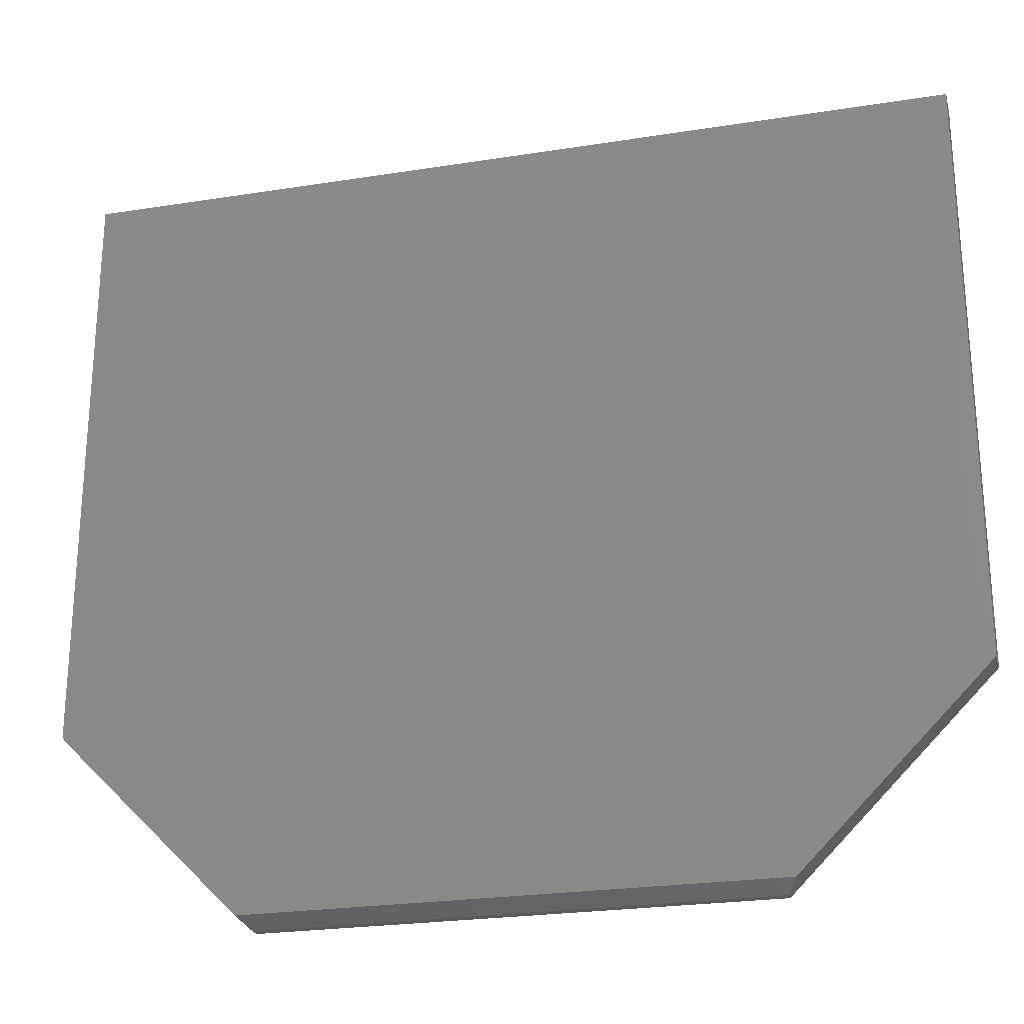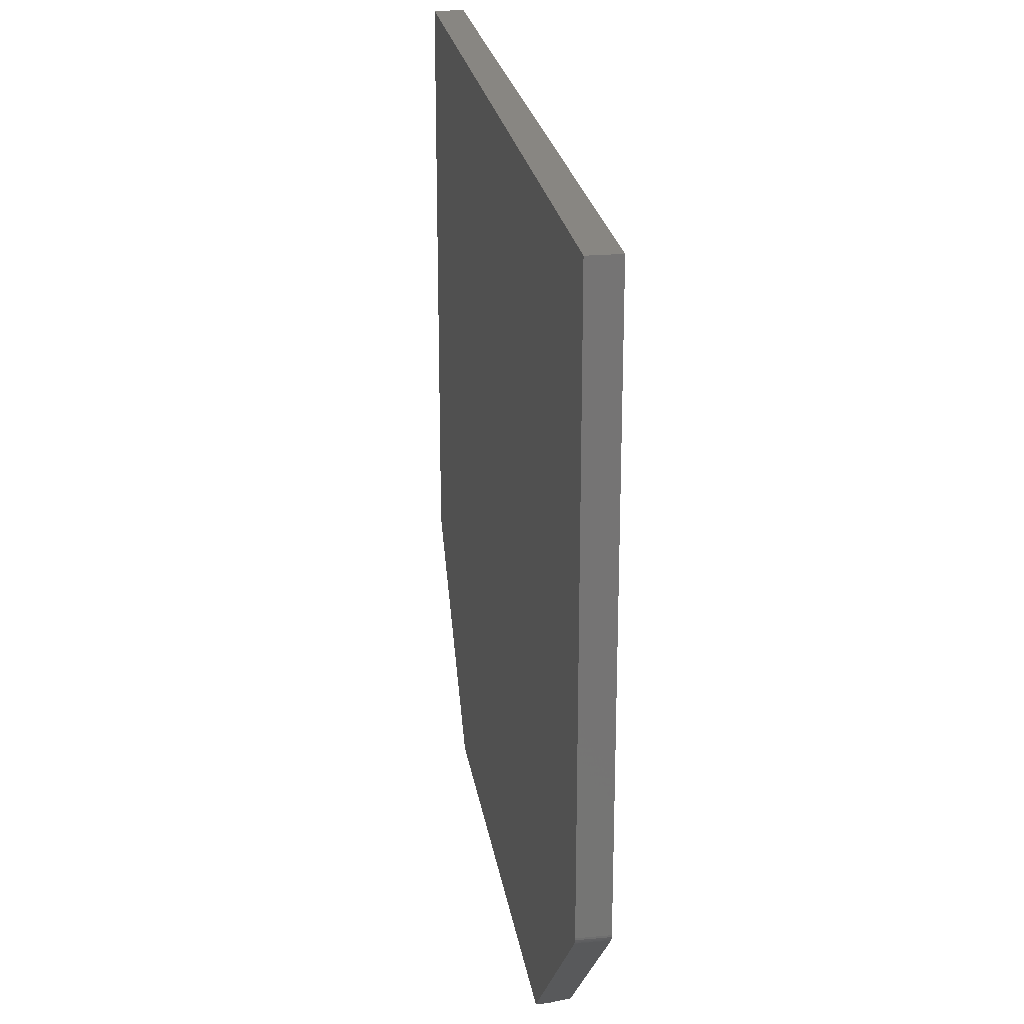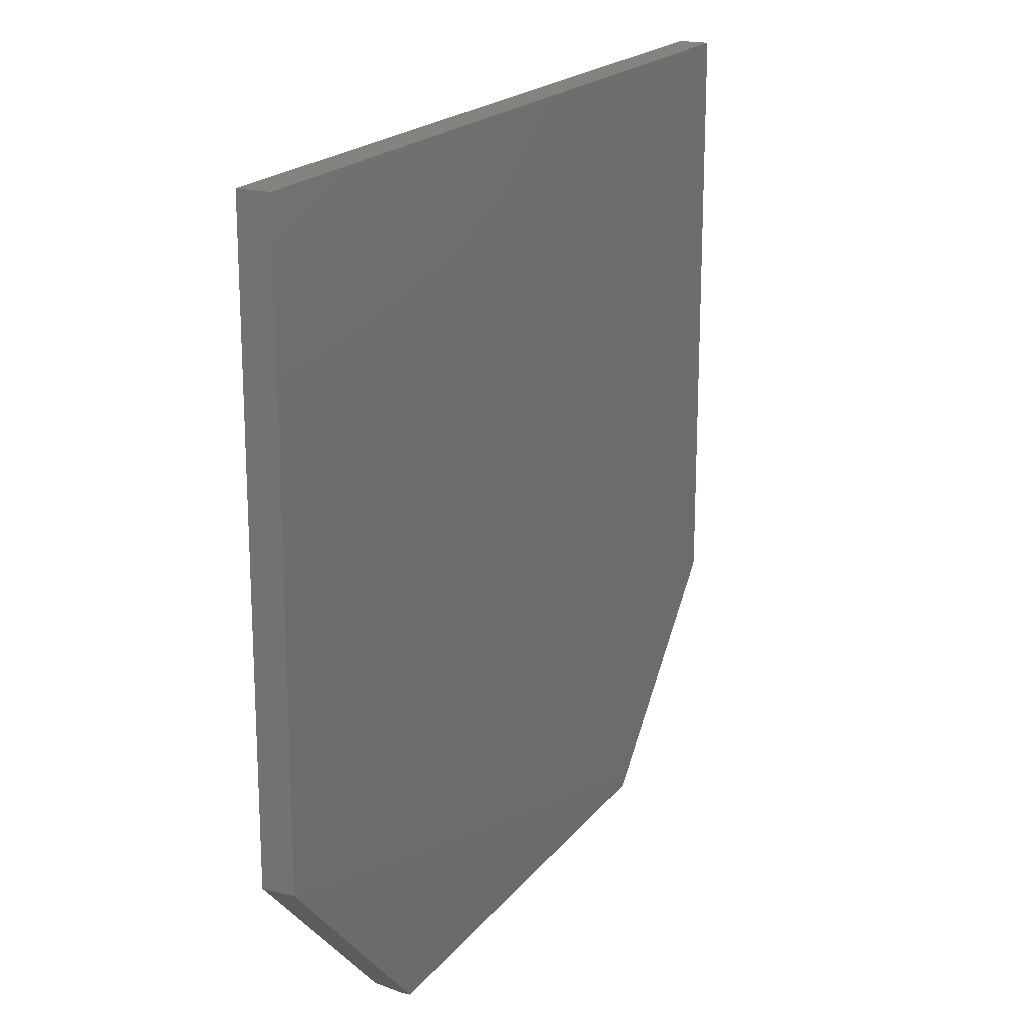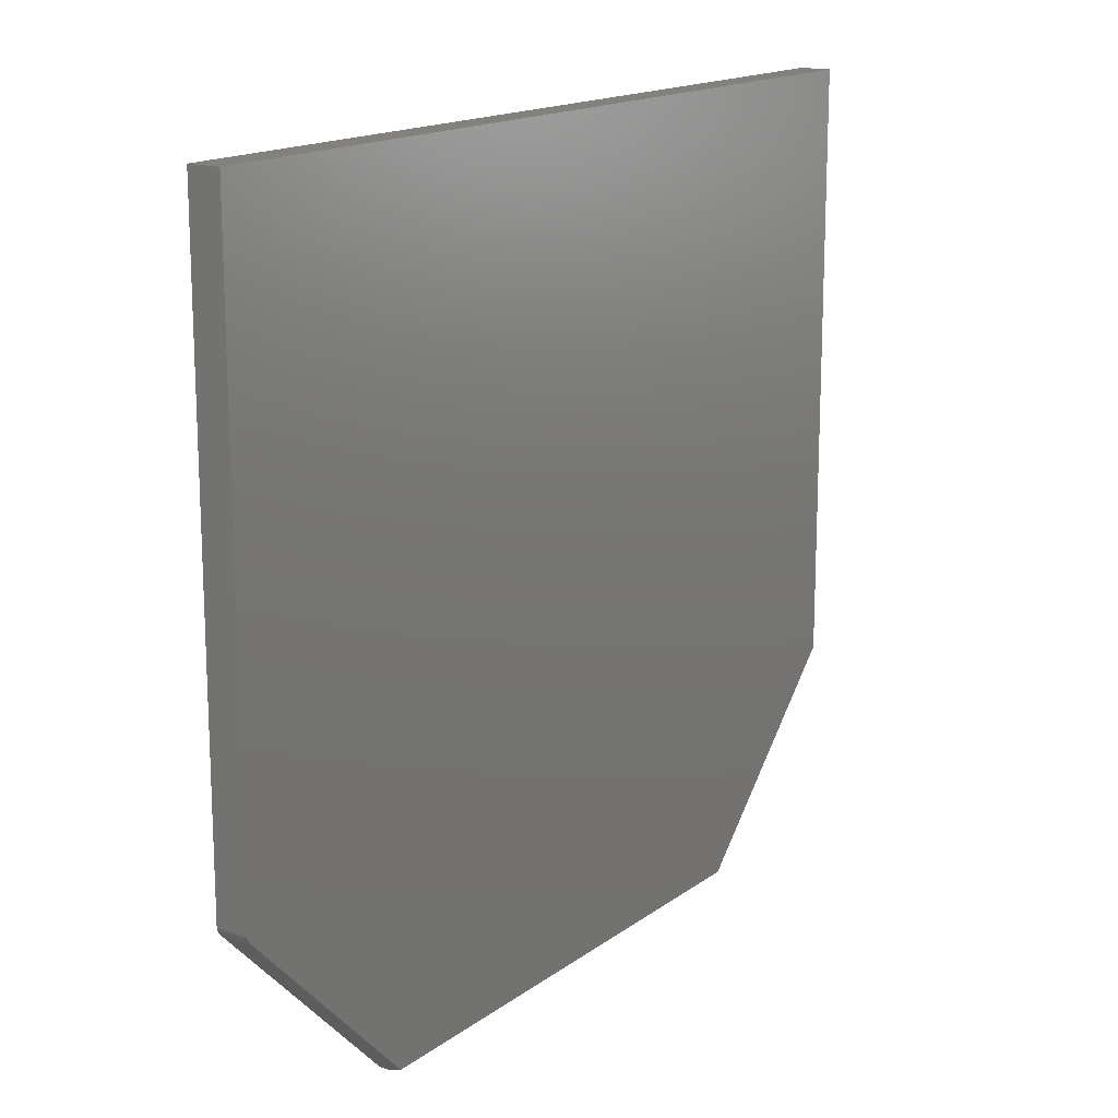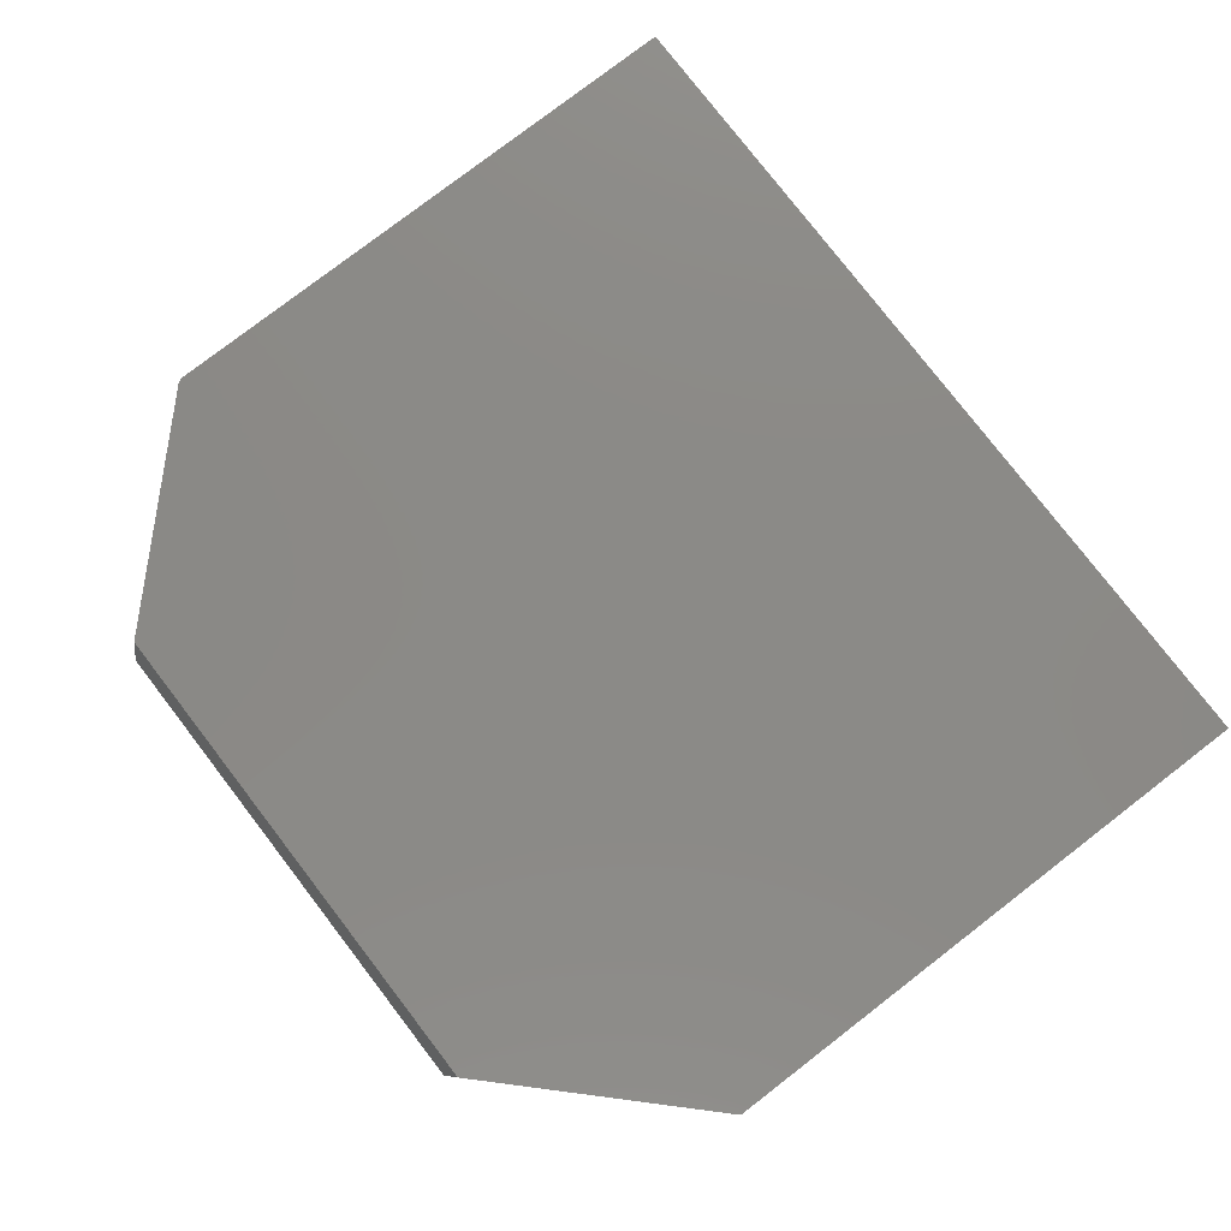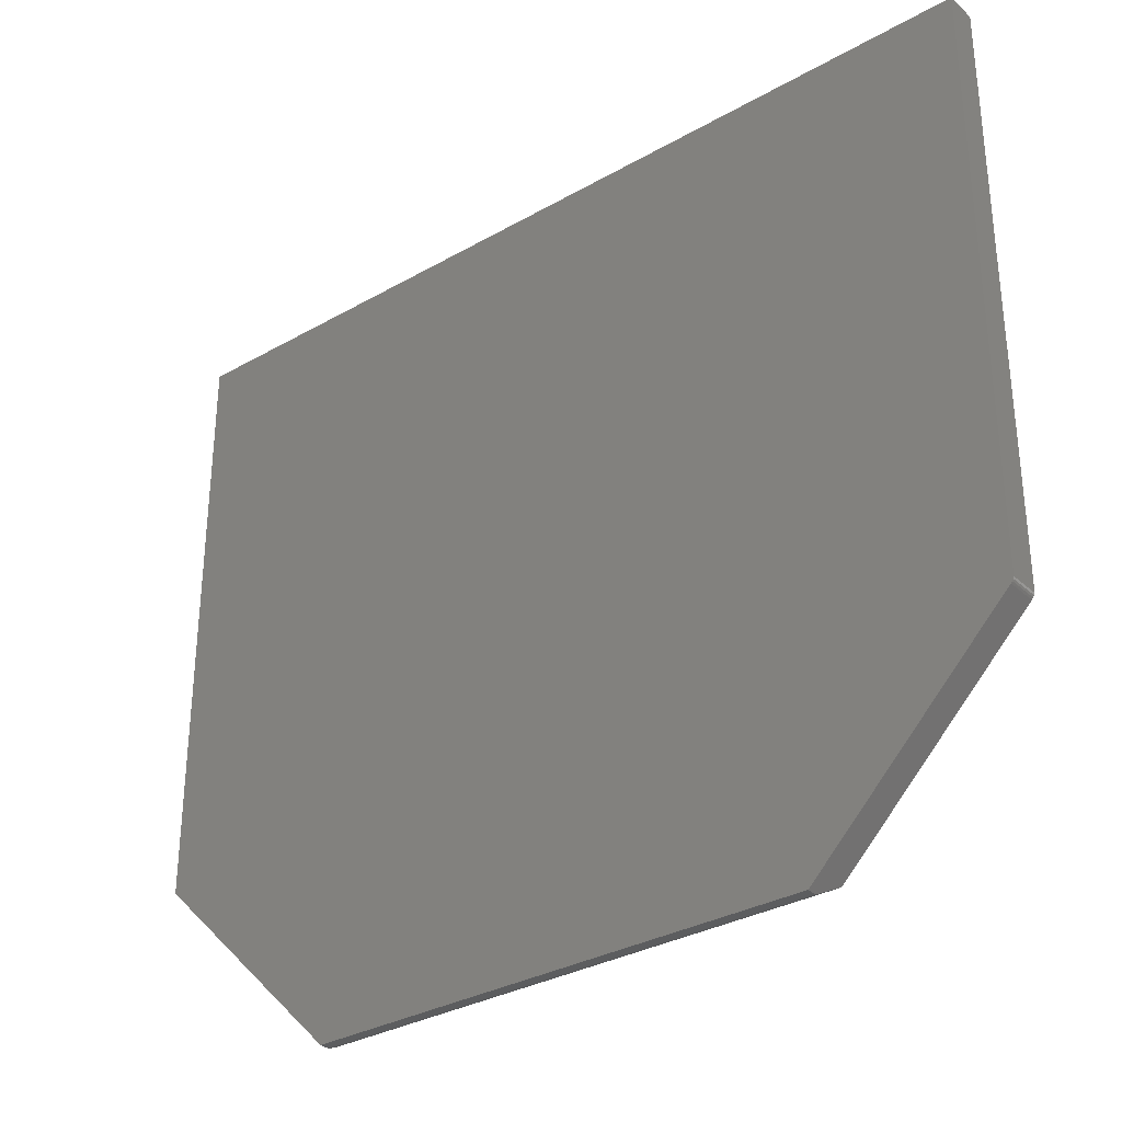
<metadata>
{"format":"stl","ext":"stl","renderer":"f3d","projection":"perspective","resolution":1024,"background":"white","views":[{"elev":-24.4,"azim":14.6,"up":"+Y"},{"elev":23.3,"azim":-98.7,"up":"+Y"},{"elev":19.0,"azim":115.9,"up":"+Y"},{"elev":15.9,"azim":-55.7,"up":"+Y"},{"elev":78.8,"azim":52.4,"up":"+Z"},{"elev":-32.0,"azim":-141.3,"up":"+Y"}]}
</metadata>
<code>
# stl→obj: 24 verts, 44 faces
v 0.6797 -0.4531 0.04688
v -0.6707 -0.4526 0.04688
v -0.6692 -0.4553 0.04688
v -0.6673 -0.4577 0.04688
v -0.3887 -0.7363 0.04688
v 0.3965 -0.7363 0.04688
v 0.6797 0.4432 0.04688
v -0.6719 0.4432 0.04688
v -0.6719 -0.4467 0.04688
v -0.6716 -0.4497 0.04688
v -0.6673 -0.4577 0
v -0.3731 -0.7519 0
v -0.3731 -0.7519 0.01562
v 0.01102 -0.7519 0
v 0.6797 -0.4531 0
v 0.3809 -0.7519 0
v -0.6692 -0.4553 0
v -0.6707 -0.4526 0
v 0.6797 0.4432 0
v -0.6716 -0.4497 0
v -0.6719 -0.4467 0
v -0.6719 0.4432 0
v 0.01102 -0.7519 0.01562
v 0.3809 -0.7519 0.01562
f 1 2 3
f 1 3 4
f 1 4 5
f 1 5 6
f 7 8 9
f 7 9 10
f 7 10 2
f 7 2 1
f 4 11 5
f 5 11 12
f 5 12 13
f 14 12 11
f 15 16 14
f 15 14 11
f 15 11 17
f 15 17 18
f 19 15 18
f 19 18 20
f 19 20 21
f 19 21 22
f 8 22 9
f 9 22 21
f 11 4 17
f 17 4 3
f 17 3 18
f 18 3 2
f 18 2 20
f 20 2 10
f 20 10 21
f 21 10 9
f 6 5 13
f 6 13 23
f 6 23 24
f 15 1 16
f 16 1 6
f 16 6 24
f 23 14 24
f 24 14 16
f 13 12 23
f 23 12 14
f 7 19 8
f 8 19 22
f 1 15 7
f 7 15 19

</code>
